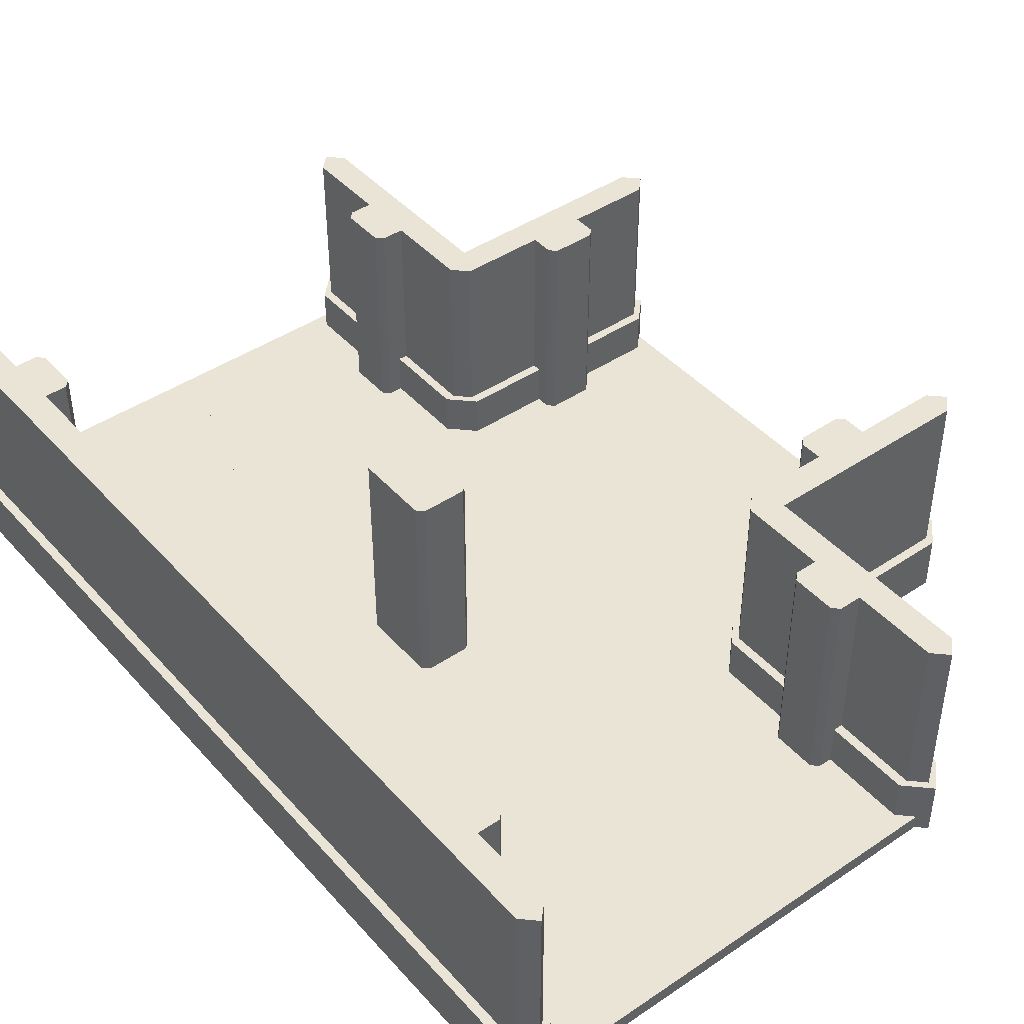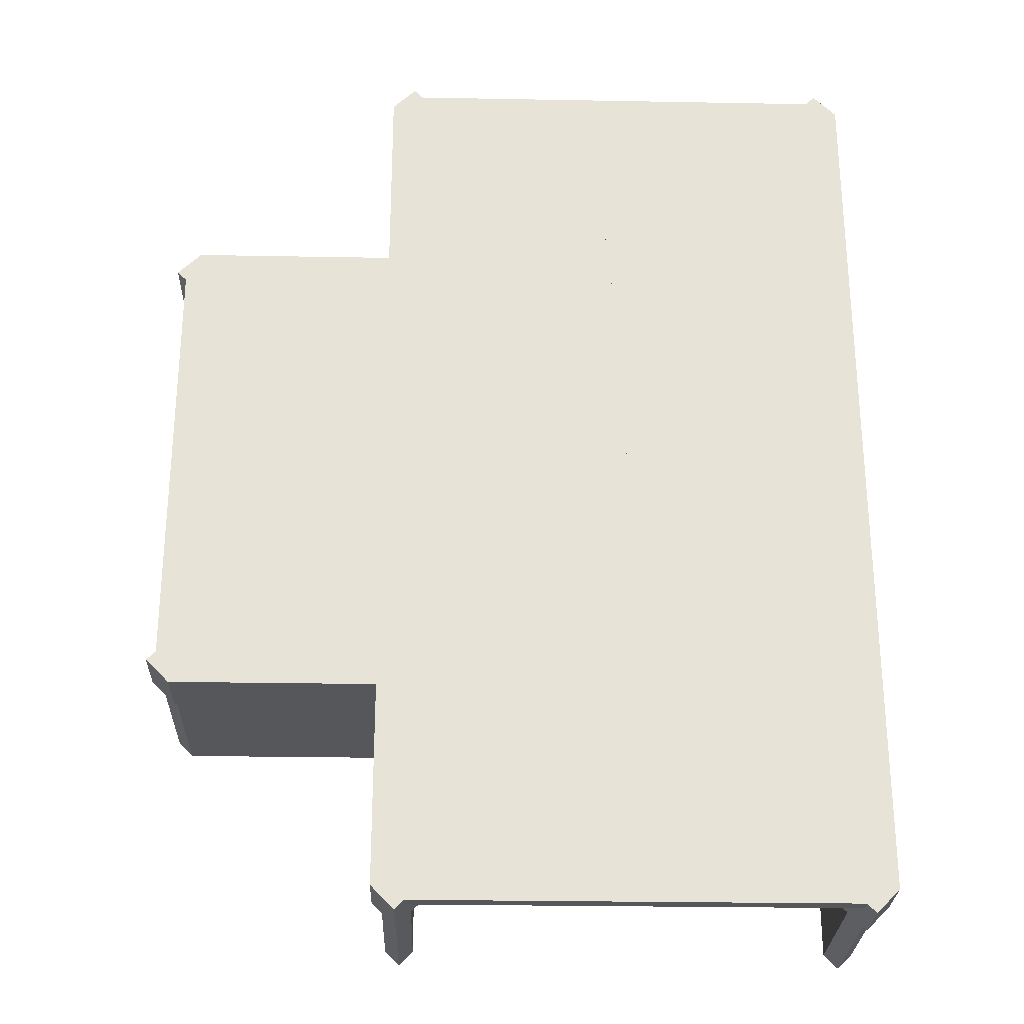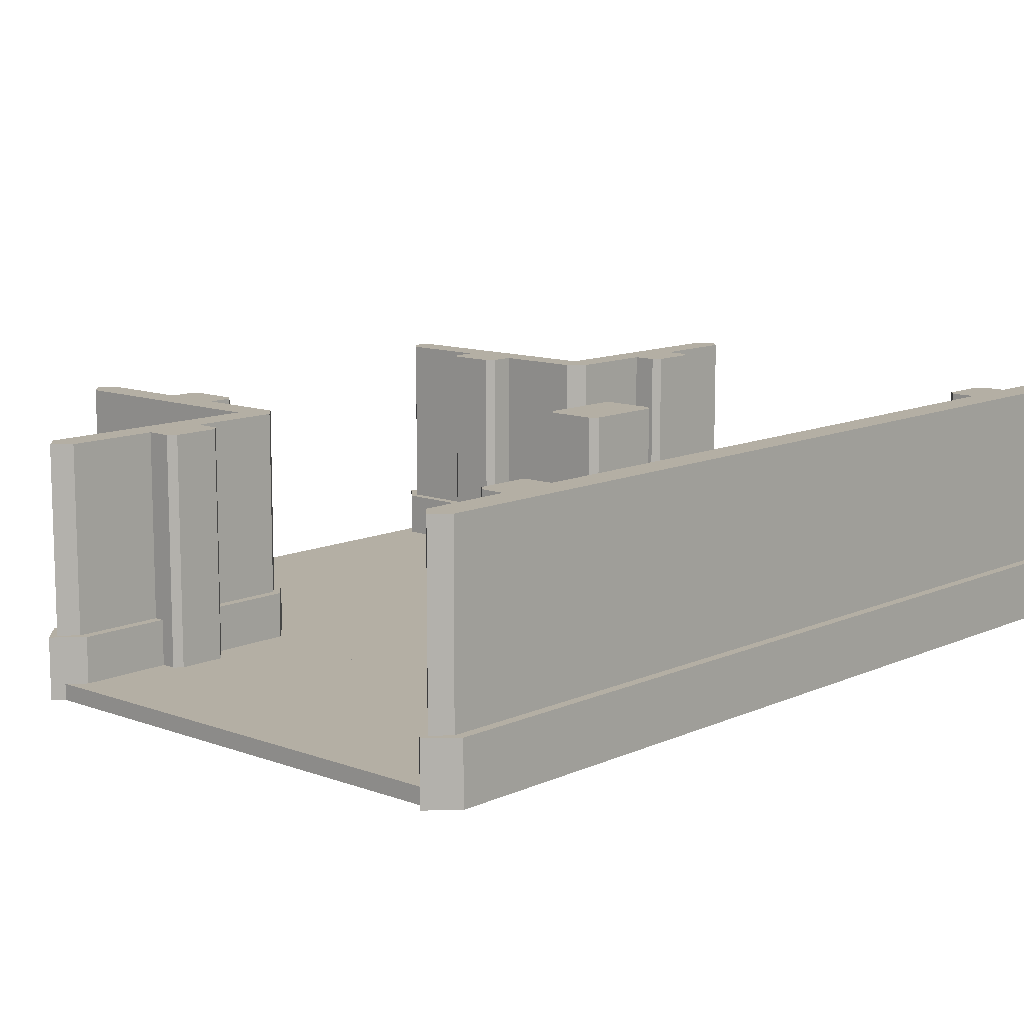
<metadata>
{"format":"obj","ext":"obj","renderer":"f3d","projection":"perspective","resolution":1024,"background":"white","views":[{"elev":43.7,"azim":141.7,"up":"+Y"},{"elev":-27.2,"azim":-1.6,"up":"+Z"},{"elev":11.3,"azim":42.3,"up":"+Y"}]}
</metadata>
<code>
o Tile_1248_Dungeon_tiles.002
v 1 1e-06 -0.9375
v 1.062 1e-06 -2
v 1.062 1e-06 -1
v 1 1e-06 -2.062
v -0 1e-06 -0.9375
v -0 1e-06 -2.062
v -0.0625 1e-06 -1
v -0.0625 1e-06 -2
v 1 0.065 -2.062
v 1.062 0.065 -1
v 1.062 0.065 -2
v 1 0.065 -0.9375
v -0 0.065 -2.062
v -0 0.065 -0.9375
v -0.0625 0.065 -2
v -0.0625 0.065 -1
v 1 -0 0.0625
v 1.062 -0 -0
v 1 1e-06 -1.062
v 0 0 0.0625
v -0 1e-06 -1.062
v -0.0625 0 0
v 1 0.065 -1.062
v 1.062 0.065 -0
v 1 0.065 0.0625
v -0 0.065 -1.062
v 0 0.065 0.0625
v -0.0625 0.065 0
v 0.0625 1e-06 -1
v 0.0625 -0 -0
v -1 0 0.0625
v -1 1e-06 -1.062
v -1.062 0 0
v -1.062 1e-06 -1
v 0.0625 0.065 -0
v 0.0625 0.065 -1
v -1 0.065 -1.062
v -1 0.065 0.0625
v -1.062 0.065 -1
v -1.062 0.065 0
v 0.0625 1e-06 -2
v -1 1e-06 -0.9375
v -1 1e-06 -2.062
v -1.062 1e-06 -2
v 0.0625 0.065 -2
v -1 0.065 -2.062
v -1 0.065 -0.9375
v -1.062 0.065 -2
v 1 -0 1.062
v 1.062 -0 1
v 1 -0 -0.0625
v 0 0 1.062
v -0 0 -0.0625
v -0.0625 0 1
v 1 0.065 -0.0625
v 1.062 0.065 1
v 1 0.065 1.062
v 0 0.065 -0.0625
v 0 0.065 1.062
v -0.0625 0.065 1
v 1 -0 2.062
v 1.062 -0 2
v 1 -0 0.9375
v 0 0 2.062
v 0 0 0.9375
v -0.0625 0 2
v 1 0.065 0.9375
v 1.062 0.065 2
v 1 0.065 2.062
v 0 0.065 0.9375
v 0 0.065 2.062
v -0.0625 0.065 2
v 0.0625 -0 1
v 0.0625 -0 2
v -1 0 2.062
v -1 0 0.9375
v -1.062 0 2
v -1.062 0 1
v 0.0625 0.065 2
v 0.0625 0.065 1
v -1 0.065 0.9375
v -1 0.065 2.062
v -1.062 0.065 1
v -1.062 0.065 2
v -1 0 1.062
v -1 0 -0.0625
v -1 0.065 -0.0625
v -1 0.065 1.062
v -0.9375 0 0
v -0.9375 0 1
v -2 0 1.062
v -2 0 -0.0625
v -2.062 0 1
v -2.062 0 0
v -0.9375 0.065 1
v -0.9375 0.065 0
v -2 0.065 -0.0625
v -2 0.065 1.062
v -2.062 0.065 0
v -2.062 0.065 1
v -0.9375 1e-06 -1
v -2 0 0.0625
v -2 1e-06 -1.062
v -2.062 1e-06 -1
v -0.9375 0.065 -1
v -2 0.065 -1.062
v -2 0.065 0.0625
v -2.062 0.065 -1
v -2.062 0 1
v -2 1 0.9375
v -2 0 0.9375
v -2.062 1 1
v -0.9375 1 1
v -0.9375 0 1
v -1 1 0.9375
v -2 1 1.062
v -1 1 1.062
v -2.062 1e-06 -1
v -2 1 -1.062
v -2.062 1 -1
v -0.9375 1 -1
v -0.9375 1e-06 -1
v -1 1 -1.062
v -2 1e-06 -0.9375
v -2 1 -0.9375
v -1 1 -0.9375
v -1 0 0.9375
v -0.9375 0 2
v -1 1 2.062
v -1 0 2.062
v -0.9375 1 2
v -1.062 1 1
v -1.062 1 2
v -1 1e-06 -2.062
v -0.9375 1 -2
v -0.9375 1e-06 -2
v -1 1 -2.062
v -1 1e-06 -0.9375
v -1.062 1 -2
v -1.062 1 -1
v 1 1e-06 -2.062
v 1.062 1 -2
v 1 1 -2.062
v 1 1 -0.9375
v 1 1e-06 -0.9375
v 1.062 1 -1
v 0.9375 1e-06 -2
v 0.9375 1 -2
v 0.9375 1 -1
v 0.9375 1e-06 -1
v 1 1e-06 -1.062
v 1 1 -1.062
v 1 1 0.0625
v 1 -0 0.0625
v 1.062 1 -0
v 0.9375 1 -0
v 0.9375 -0 -0
v 1 -0 -0.0625
v 1 1 -0.0625
v 1 1 1.062
v 1 -0 1.062
v 1.062 1 1
v 0.9375 1 1
v 0.9375 -0 1
v 1 -0 0.9375
v 1 1 0.9375
v 1 1 2.062
v 1 -0 2.062
v 1.062 1 2
v 0.9375 1 2
v 0.9375 -0 2
v 1.103 0.25 2
v 1.103 -0 1
v 1.103 0.25 1
v 1.103 -0 2
v 1 0.25 0.8975
v 1 0.25 2.103
v 0.8975 0.25 1
v 0.8975 0.25 2
v 0.8975 -0 2
v 0.8975 -0 1
v 1 -0 2.103
v 1 -0 0.8975
v 1.103 -0 -0
v 1.103 0.25 -0
v 1 0.25 -0.1025
v 1 0.25 1.103
v 0.8975 0.25 -0
v 0.8975 -0 -0
v 1 -0 1.103
v 1 -0 -0.1025
v 1.103 1e-06 -1
v 1.103 0.25 -1
v 1 0.25 -1.103
v 1 0.25 0.1025
v 0.8975 0.25 -1
v 0.8975 1e-06 -1
v 1 -0 0.1025
v 1 1e-06 -1.103
v 1.103 1e-06 -2
v 1.103 0.25 -2
v 1 0.25 -2.103
v 1 0.25 -0.8975
v 0.8975 0.25 -2
v 0.8975 1e-06 -2
v 1 1e-06 -0.8975
v 1 1e-06 -2.103
v -0.8975 0.25 2
v -0.8975 0 1
v -0.8975 0.25 1
v -0.8975 0 2
v -1 0.25 0.8975
v -1 0.25 2.103
v -1.103 0.25 1
v -1.103 0.25 2
v -1.103 0 2
v -1.103 0 1
v -1 0 2.103
v -1 0 0.8975
v -0.8975 0.25 -1
v -0.8975 1e-06 -2
v -0.8975 0.25 -2
v -0.8975 1e-06 -1
v -1 0.25 -2.103
v -1 0.25 -0.8975
v -1.103 0.25 -2
v -1.103 0.25 -1
v -1.103 1e-06 -1
v -1.103 1e-06 -2
v -1 1e-06 -0.8975
v -1 1e-06 -2.103
v -2 0.25 -0.8975
v -2 1e-06 -0.8975
v -2.103 0.25 -1
v -1 0.25 -1.103
v -2 0.25 -1.103
v -2 1e-06 -1.103
v -1 1e-06 -1.103
v -2.103 1e-06 -1
v -0.8975 1e-06 -1
v -2 0.25 1.103
v -1 0 1.103
v -1 0.25 1.103
v -2 0 1.103
v -2.103 0.25 1
v -2 0.25 0.8975
v -2 0 0.8975
v -1 0 0.8975
v -2.103 0 1
v -0.8975 0 1
v -1.375 1e-06 -1
v -1.625 1e-06 -0.8387
v -1.625 1e-06 -1
v -1.375 1e-06 -0.8387
v -1.404 1e-06 -0.81
v -1.596 1e-06 -0.81
v -1.625 1 -0.8387
v -1.375 1 -1
v -1.625 1 -1
v -1.375 1 -0.8387
v -1.596 1 -0.81
v -1.404 1 -0.81
v 1 -0 1.625
v 0.8387 -0 1.375
v 1 -0 1.375
v 0.8387 -0 1.625
v 0.81 -0 1.596
v 0.81 -0 1.404
v 0.8387 1 1.375
v 1 1 1.625
v 1 1 1.375
v 0.8387 1 1.625
v 0.81 1 1.404
v 0.81 1 1.596
v 1 1e-06 -1.375
v 0.8387 1e-06 -1.625
v 1 1e-06 -1.625
v 0.8387 1e-06 -1.375
v 0.81 1e-06 -1.404
v 0.81 1e-06 -1.596
v 0.8387 1 -1.625
v 1 1 -1.375
v 1 1 -1.625
v 0.8387 1 -1.375
v 0.81 1 -1.596
v 0.81 1 -1.404
v -1.625 0 1
v -1.375 0 0.8387
v -1.375 0 1
v -1.625 0 0.8387
v -1.596 0 0.81
v -1.404 0 0.81
v -1.375 1 0.8387
v -1.625 1 1
v -1.375 1 1
v -1.625 1 0.8387
v -1.404 1 0.81
v -1.596 1 0.81
v -0.125 0 0
v 0.125 -0 -0.1613
v 0.125 -0 -0
v -0.125 0 -0.1613
v -0.09634 0 -0.19
v 0.09634 -0 -0.19
v 0.125 1 -0.1613
v -0.125 1 0
v 0.125 1 -0
v -0.125 1 -0.1613
v 0.09634 1 -0.19
v -0.09634 1 -0.19
v -0.125 0 0.1613
v 0.125 -0 0.1613
v 0.09634 -0 0.19
v -0.09634 0 0.19
v -0.125 1 0.1613
v 0.125 1 0.1613
v -0.09634 1 0.19
v 0.09634 1 0.19
v -1 0 1.375
v -0.8387 0 1.625
v -1 0 1.625
v -0.8387 0 1.375
v -0.81 0 1.404
v -0.81 0 1.596
v -0.8387 1 1.625
v -1 1 1.375
v -1 1 1.625
v -0.8387 1 1.375
v -0.81 1 1.596
v -0.81 1 1.404
v -1 1e-06 -1.625
v -0.8387 1e-06 -1.375
v -1 1e-06 -1.375
v -0.8387 1e-06 -1.625
v -0.81 1e-06 -1.596
v -0.81 1e-06 -1.404
v -0.8387 1 -1.375
v -1 1 -1.625
v -1 1 -1.375
v -0.8387 1 -1.625
v -0.81 1 -1.404
v -0.81 1 -1.596
v 0 0 0
v -0.003676 0 0
f 1 2 3
f 2 1 4
f 4 1 5
f 4 5 6
f 6 5 7
f 6 7 8
f 9 10 11
f 10 9 12
f 12 9 13
f 12 13 14
f 14 13 15
f 14 15 16
f 12 5 1
f 5 12 14
f 12 3 10
f 3 12 1
f 10 2 11
f 2 10 3
f 9 2 4
f 2 9 11
f 8 13 6
f 13 8 15
f 7 15 8
f 15 7 16
f 14 7 5
f 7 14 16
f 13 4 6
f 4 13 9
f 17 3 18
f 3 17 19
f 19 17 20
f 19 20 21
f 21 20 22
f 21 22 7
f 23 24 10
f 24 23 25
f 25 23 26
f 25 26 27
f 27 26 16
f 27 16 28
f 25 20 17
f 20 25 27
f 25 18 24
f 18 25 17
f 24 3 10
f 3 24 18
f 23 3 19
f 3 23 10
f 7 26 21
f 26 7 16
f 22 16 7
f 16 22 28
f 27 22 20
f 22 27 28
f 26 19 21
f 19 26 23
f 20 29 30
f 29 20 21
f 21 20 31
f 21 31 32
f 32 31 33
f 32 33 34
f 26 35 36
f 35 26 27
f 27 26 37
f 27 37 38
f 38 37 39
f 38 39 40
f 27 31 20
f 31 27 38
f 27 30 35
f 30 27 20
f 35 29 36
f 29 35 30
f 26 29 21
f 29 26 36
f 34 37 32
f 37 34 39
f 33 39 34
f 39 33 40
f 38 33 31
f 33 38 40
f 37 21 32
f 21 37 26
f 5 41 29
f 41 5 6
f 6 5 42
f 6 42 43
f 43 42 34
f 43 34 44
f 13 36 45
f 36 13 14
f 14 13 46
f 14 46 47
f 47 46 48
f 47 48 39
f 14 42 5
f 42 14 47
f 14 29 36
f 29 14 5
f 36 41 45
f 41 36 29
f 13 41 6
f 41 13 45
f 44 46 43
f 46 44 48
f 34 48 44
f 48 34 39
f 47 34 42
f 34 47 39
f 46 6 43
f 6 46 13
f 49 18 50
f 18 49 51
f 51 49 52
f 51 52 343 53
f 343 52 54 344
f 344 54 22
f 55 56 24
f 56 55 57
f 57 55 58
f 57 58 59
f 59 58 28
f 59 28 60
f 57 52 49
f 52 57 59
f 57 50 56
f 50 57 49
f 56 18 24
f 18 56 50
f 55 18 51
f 18 55 24
f 22 58 53
f 58 22 28
f 54 28 22
f 28 54 60
f 59 54 52
f 54 59 60
f 58 51 53
f 51 58 55
f 61 50 62
f 50 61 63
f 63 61 64
f 63 64 65
f 65 64 66
f 65 66 54
f 67 68 56
f 68 67 69
f 69 67 70
f 69 70 71
f 71 70 60
f 71 60 72
f 69 64 61
f 64 69 71
f 69 62 68
f 62 69 61
f 68 50 56
f 50 68 62
f 67 50 63
f 50 67 56
f 54 70 65
f 70 54 60
f 66 60 54
f 60 66 72
f 71 66 64
f 66 71 72
f 70 63 65
f 63 70 67
f 64 73 74
f 73 64 65
f 65 64 75
f 65 75 76
f 76 75 77
f 76 77 78
f 70 79 80
f 79 70 71
f 71 70 81
f 71 81 82
f 82 81 83
f 82 83 84
f 71 75 64
f 75 71 82
f 71 74 79
f 74 71 64
f 79 73 80
f 73 79 74
f 70 73 65
f 73 70 80
f 78 81 76
f 81 78 83
f 77 83 78
f 83 77 84
f 82 77 75
f 77 82 84
f 81 65 76
f 65 81 70
f 52 30 73
f 30 52 343
f 53 343 52 85
f 53 85 86
f 86 85 78
f 86 78 33
f 58 80 35
f 80 58 59
f 59 58 87
f 59 87 88
f 88 87 40
f 88 40 83
f 59 85 52
f 85 59 88
f 59 73 80
f 73 59 52
f 80 30 35
f 30 80 73
f 58 30 53
f 30 58 35
f 33 87 86
f 87 33 40
f 78 40 33
f 40 78 83
f 88 78 85
f 78 88 83
f 87 53 86
f 53 87 58
f 85 89 90
f 89 85 86
f 86 85 91
f 86 91 92
f 92 91 93
f 92 93 94
f 87 95 96
f 95 87 88
f 88 87 97
f 88 97 98
f 98 97 99
f 98 99 100
f 88 91 85
f 91 88 98
f 88 90 95
f 90 88 85
f 95 89 96
f 89 95 90
f 87 89 86
f 89 87 96
f 94 97 92
f 97 94 99
f 93 99 94
f 99 93 100
f 98 93 91
f 93 98 100
f 97 86 92
f 86 97 87
f 31 101 89
f 101 31 32
f 32 31 102
f 32 102 103
f 103 102 94
f 103 94 104
f 37 96 105
f 96 37 38
f 38 37 106
f 38 106 107
f 107 106 108
f 107 108 99
f 38 102 31
f 102 38 107
f 38 89 96
f 89 38 31
f 96 101 105
f 101 96 89
f 37 101 32
f 101 37 105
f 104 106 103
f 106 104 108
f 94 108 104
f 108 94 99
f 107 94 102
f 94 107 99
f 106 32 103
f 32 106 37
f 53 343 344
f 53 30 343
f 53 344 22
f 109 110 111
f 110 109 112
f 76 113 114
f 113 76 115
f 112 91 116
f 91 112 109
f 113 116 117
f 116 113 112
f 112 113 115
f 112 115 110
f 109 85 91
f 85 109 114
f 114 109 111
f 114 111 76
f 117 114 113
f 114 117 85
f 116 85 117
f 85 116 91
f 111 115 76
f 115 111 110
f 118 119 103
f 119 118 120
f 32 121 122
f 121 32 123
f 120 124 125
f 124 120 118
f 121 125 126
f 125 121 120
f 120 121 123
f 120 123 119
f 118 42 124
f 42 118 122
f 122 118 103
f 122 103 32
f 126 122 121
f 122 126 42
f 125 42 126
f 42 125 124
f 103 123 32
f 123 103 119
f 127 113 90
f 113 127 115
f 128 129 130
f 129 128 131
f 115 78 132
f 78 115 127
f 129 132 133
f 132 129 115
f 115 129 131
f 115 131 113
f 127 77 78
f 77 127 130
f 130 127 90
f 130 90 128
f 133 130 129
f 130 133 77
f 132 77 133
f 77 132 78
f 90 131 128
f 131 90 113
f 134 135 136
f 135 134 137
f 101 126 138
f 126 101 121
f 137 44 139
f 44 137 134
f 126 139 140
f 139 126 137
f 137 126 121
f 137 121 135
f 134 34 44
f 34 134 138
f 138 134 136
f 138 136 101
f 140 138 126
f 138 140 34
f 139 34 140
f 34 139 44
f 136 121 101
f 121 136 135
f 141 142 2
f 142 141 143
f 3 144 145
f 144 3 146
f 143 147 148
f 147 143 141
f 144 148 149
f 148 144 143
f 143 144 146
f 143 146 142
f 141 150 147
f 150 141 145
f 145 141 2
f 145 2 3
f 149 145 144
f 145 149 150
f 148 150 149
f 150 148 147
f 2 146 3
f 146 2 142
f 151 146 3
f 146 151 152
f 18 153 154
f 153 18 155
f 152 150 149
f 150 152 151
f 153 149 156
f 149 153 152
f 152 153 155
f 152 155 146
f 151 157 150
f 157 151 154
f 154 151 3
f 154 3 18
f 156 154 153
f 154 156 157
f 149 157 156
f 157 149 150
f 3 155 18
f 155 3 146
f 158 155 18
f 155 158 159
f 50 160 161
f 160 50 162
f 159 157 156
f 157 159 158
f 160 156 163
f 156 160 159
f 159 160 162
f 159 162 155
f 158 164 157
f 164 158 161
f 161 158 18
f 161 18 50
f 163 161 160
f 161 163 164
f 156 164 163
f 164 156 157
f 18 162 50
f 162 18 155
f 165 162 50
f 162 165 166
f 62 167 168
f 167 62 169
f 166 164 163
f 164 166 165
f 167 163 170
f 163 167 166
f 166 167 169
f 166 169 162
f 165 171 164
f 171 165 168
f 168 165 50
f 168 50 62
f 170 168 167
f 168 170 171
f 163 171 170
f 171 163 164
f 50 169 62
f 169 50 162
f 172 173 174
f 173 172 175
f 176 172 174
f 172 176 177
f 177 176 178
f 177 178 179
f 180 178 181
f 178 180 179
f 182 173 175
f 173 182 183
f 183 182 181
f 181 182 180
f 182 179 180
f 179 182 177
f 177 175 172
f 175 177 182
f 181 176 183
f 176 181 178
f 176 173 183
f 173 176 174
f 174 184 185
f 184 174 173
f 186 174 185
f 174 186 187
f 187 186 188
f 187 188 178
f 181 188 189
f 188 181 178
f 190 184 173
f 184 190 191
f 191 190 189
f 189 190 181
f 190 178 181
f 178 190 187
f 187 173 174
f 173 187 190
f 189 186 191
f 186 189 188
f 186 184 191
f 184 186 185
f 185 192 193
f 192 185 184
f 194 185 193
f 185 194 195
f 195 194 196
f 195 196 188
f 189 196 197
f 196 189 188
f 198 192 184
f 192 198 199
f 199 198 197
f 197 198 189
f 198 188 189
f 188 198 195
f 195 184 185
f 184 195 198
f 197 194 199
f 194 197 196
f 194 192 199
f 192 194 193
f 193 200 201
f 200 193 192
f 202 193 201
f 193 202 203
f 203 202 204
f 203 204 196
f 197 204 205
f 204 197 196
f 206 200 192
f 200 206 207
f 207 206 205
f 205 206 197
f 206 196 197
f 196 206 203
f 203 192 193
f 192 203 206
f 205 202 207
f 202 205 204
f 202 200 207
f 200 202 201
f 208 209 210
f 209 208 211
f 212 208 210
f 208 212 213
f 213 212 214
f 213 214 215
f 216 214 217
f 214 216 215
f 218 209 211
f 209 218 219
f 219 218 217
f 217 218 216
f 218 215 216
f 215 218 213
f 213 211 208
f 211 213 218
f 217 212 219
f 212 217 214
f 212 209 219
f 209 212 210
f 220 221 222
f 221 220 223
f 224 220 222
f 220 224 225
f 225 224 226
f 225 226 227
f 228 226 229
f 226 228 227
f 230 221 223
f 221 230 231
f 231 230 229
f 229 230 228
f 230 227 228
f 227 230 225
f 225 223 220
f 223 225 230
f 229 224 231
f 224 229 226
f 224 221 231
f 221 224 222
f 232 230 225
f 230 232 233
f 220 232 225
f 232 220 234
f 234 220 235
f 234 235 236
f 237 235 238
f 235 237 236
f 239 230 233
f 230 239 240
f 240 239 238
f 238 239 237
f 239 236 237
f 236 239 234
f 234 233 232
f 233 234 239
f 238 220 240
f 220 238 235
f 220 230 240
f 230 220 225
f 241 242 243
f 242 241 244
f 210 241 243
f 241 210 245
f 245 210 212
f 245 212 246
f 247 212 248
f 212 247 246
f 249 242 244
f 242 249 250
f 250 249 248
f 248 249 247
f 249 246 247
f 246 249 245
f 245 244 241
f 244 245 249
f 248 210 250
f 210 248 212
f 210 242 250
f 242 210 243
f 251 252 253
f 252 251 254
f 252 254 255
f 252 255 256
f 257 258 259
f 258 257 260
f 260 257 261
f 260 261 262
f 258 253 259
f 253 258 251
f 257 253 252
f 253 257 259
f 261 252 256
f 252 261 257
f 255 261 256
f 261 255 262
f 260 255 254
f 255 260 262
f 258 254 251
f 254 258 260
f 263 264 265
f 264 263 266
f 264 266 267
f 264 267 268
f 269 270 271
f 270 269 272
f 272 269 273
f 272 273 274
f 270 265 271
f 265 270 263
f 269 265 264
f 265 269 271
f 273 264 268
f 264 273 269
f 267 273 268
f 273 267 274
f 272 267 266
f 267 272 274
f 270 266 263
f 266 270 272
f 275 276 277
f 276 275 278
f 276 278 279
f 276 279 280
f 281 282 283
f 282 281 284
f 284 281 285
f 284 285 286
f 282 277 283
f 277 282 275
f 281 277 276
f 277 281 283
f 285 276 280
f 276 285 281
f 279 285 280
f 285 279 286
f 284 279 278
f 279 284 286
f 282 278 275
f 278 282 284
f 287 288 289
f 288 287 290
f 288 290 291
f 288 291 292
f 293 294 295
f 294 293 296
f 296 293 297
f 296 297 298
f 294 289 295
f 289 294 287
f 293 289 288
f 289 293 295
f 297 288 292
f 288 297 293
f 291 297 292
f 297 291 298
f 296 291 290
f 291 296 298
f 294 290 287
f 290 294 296
f 299 300 301
f 300 299 302
f 300 302 303
f 300 303 304
f 305 306 307
f 306 305 308
f 308 305 309
f 308 309 310
f 306 301 307
f 301 306 299
f 305 301 300
f 301 305 307
f 309 300 304
f 300 309 305
f 303 309 304
f 309 303 310
f 308 303 302
f 303 308 310
f 306 302 299
f 302 306 308
f 301 311 299
f 311 301 312
f 311 312 313
f 311 313 314
f 315 307 306
f 307 315 316
f 316 315 317
f 316 317 318
f 307 299 306
f 299 307 301
f 315 299 311
f 299 315 306
f 317 311 314
f 311 317 315
f 313 317 314
f 317 313 318
f 316 313 312
f 313 316 318
f 307 312 301
f 312 307 316
f 319 320 321
f 320 319 322
f 320 322 323
f 320 323 324
f 325 326 327
f 326 325 328
f 328 325 329
f 328 329 330
f 326 321 327
f 321 326 319
f 325 321 320
f 321 325 327
f 329 320 324
f 320 329 325
f 323 329 324
f 329 323 330
f 328 323 322
f 323 328 330
f 326 322 319
f 322 326 328
f 331 332 333
f 332 331 334
f 332 334 335
f 332 335 336
f 337 338 339
f 338 337 340
f 340 337 341
f 340 341 342
f 338 333 339
f 333 338 331
f 337 333 332
f 333 337 339
f 341 332 336
f 332 341 337
f 335 341 336
f 341 335 342
f 340 335 334
f 335 340 342
f 338 334 331
f 334 338 340

</code>
